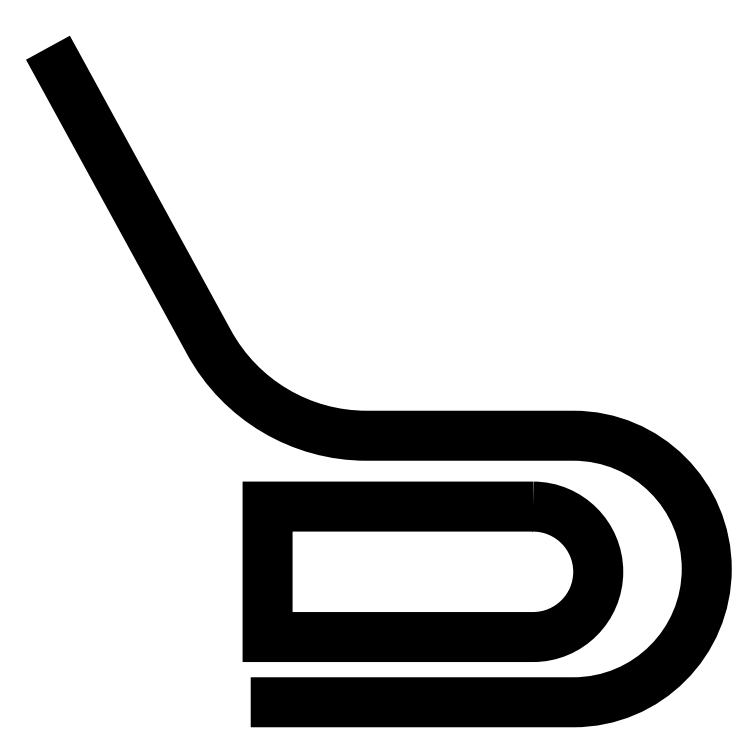
<metadata>
{"format":"dxf","ext":"dxf","renderer":"ezdxf+matplotlib","layout":"modelspace","background":"white","min_lineweight":24,"dpi":150}
</metadata>
<code>
0
SECTION
2
ENTITIES
0
POLYLINE
8
0
66
1
10
0
20
0
70
0
0
VERTEX
8
0
10
284.9
20
378
0
VERTEX
8
0
10
427.8
20
378
42
1
0
VERTEX
8
0
10
427.8
20
496
0
VERTEX
8
0
10
336.2
20
496
42
-0.2742
0
VERTEX
8
0
10
266.4
20
537.4
0
VERTEX
8
0
10
195.1
20
667.8
0
SEQEND
8
0
0
POLYLINE
8
0
66
1
10
0
20
0
70
1
0
VERTEX
8
0
10
409.9
20
464.6
0
VERTEX
8
0
10
292.3
20
464.6
0
VERTEX
8
0
10
292.3
20
406.9
0
VERTEX
8
0
10
409.9
20
406.9
42
1
0
SEQEND
8
0
0
ENDSEC
0
EOF

</code>
